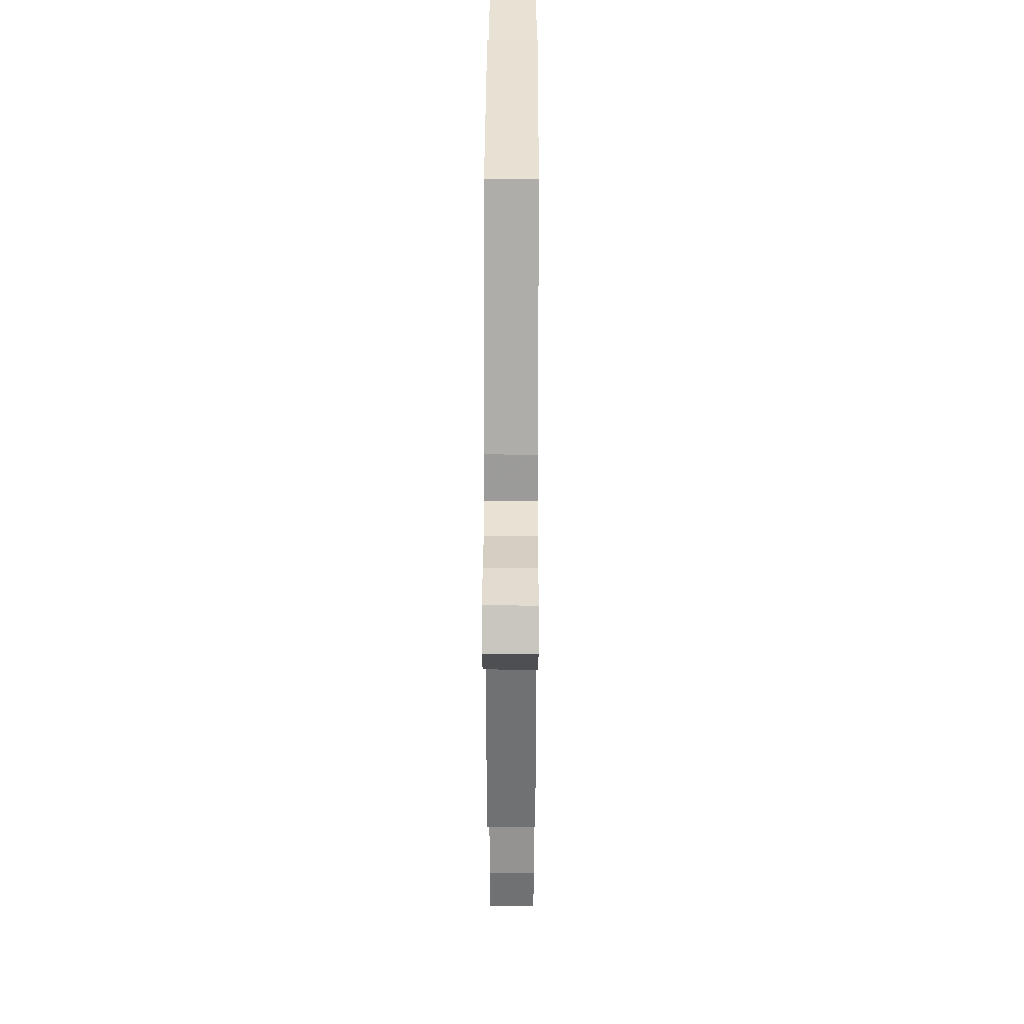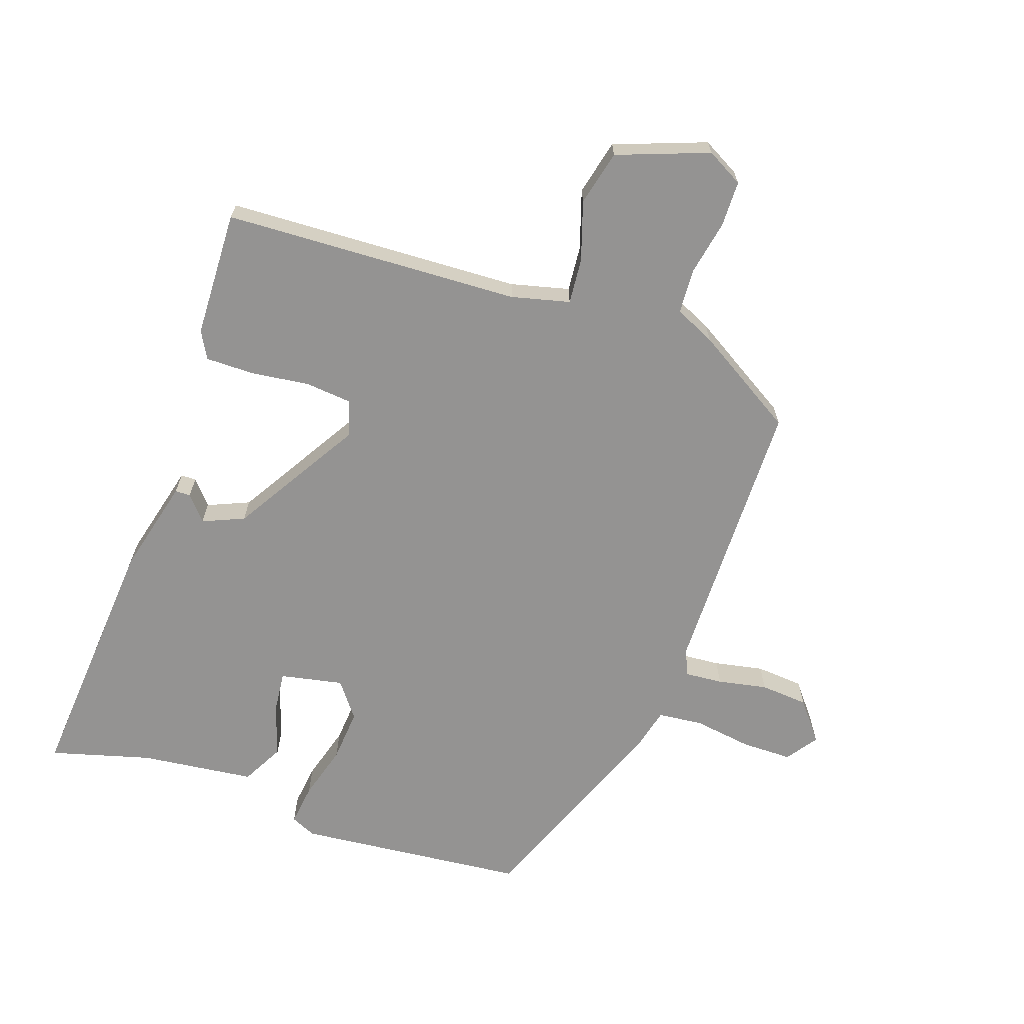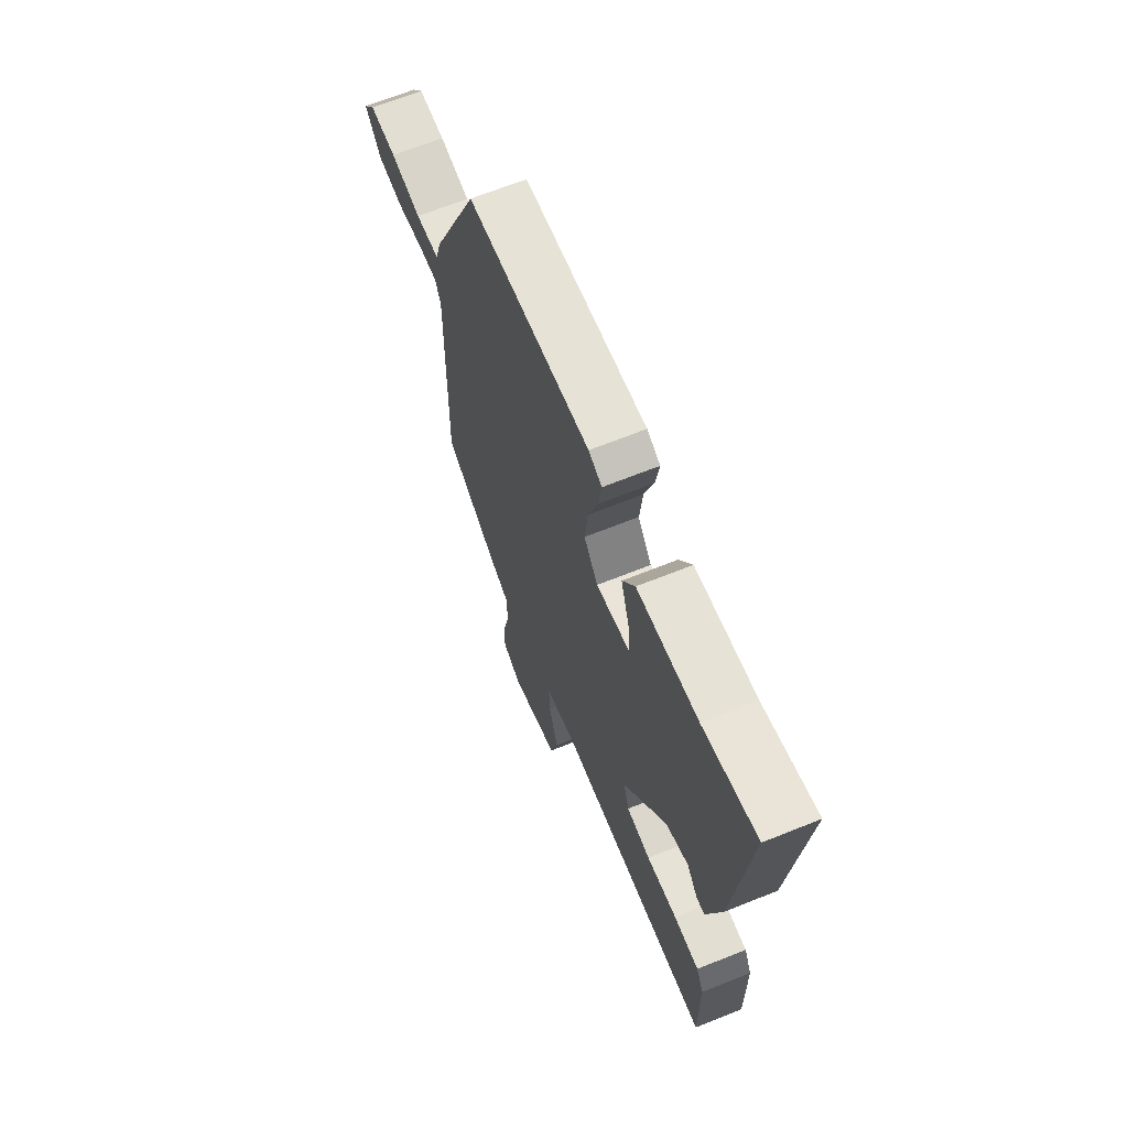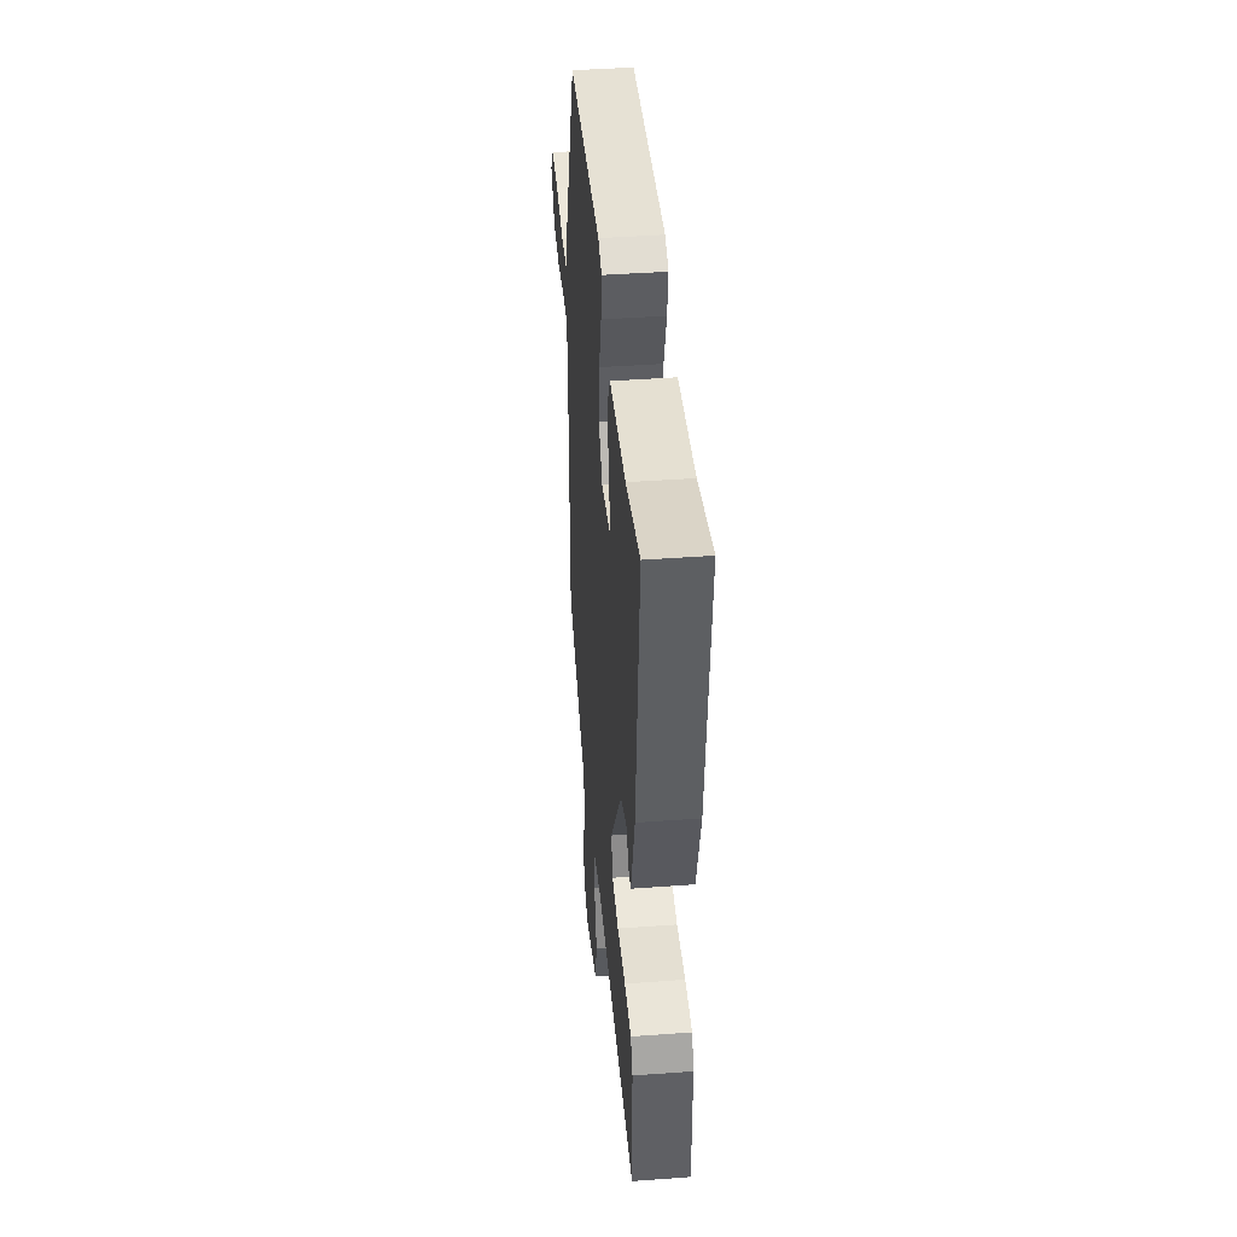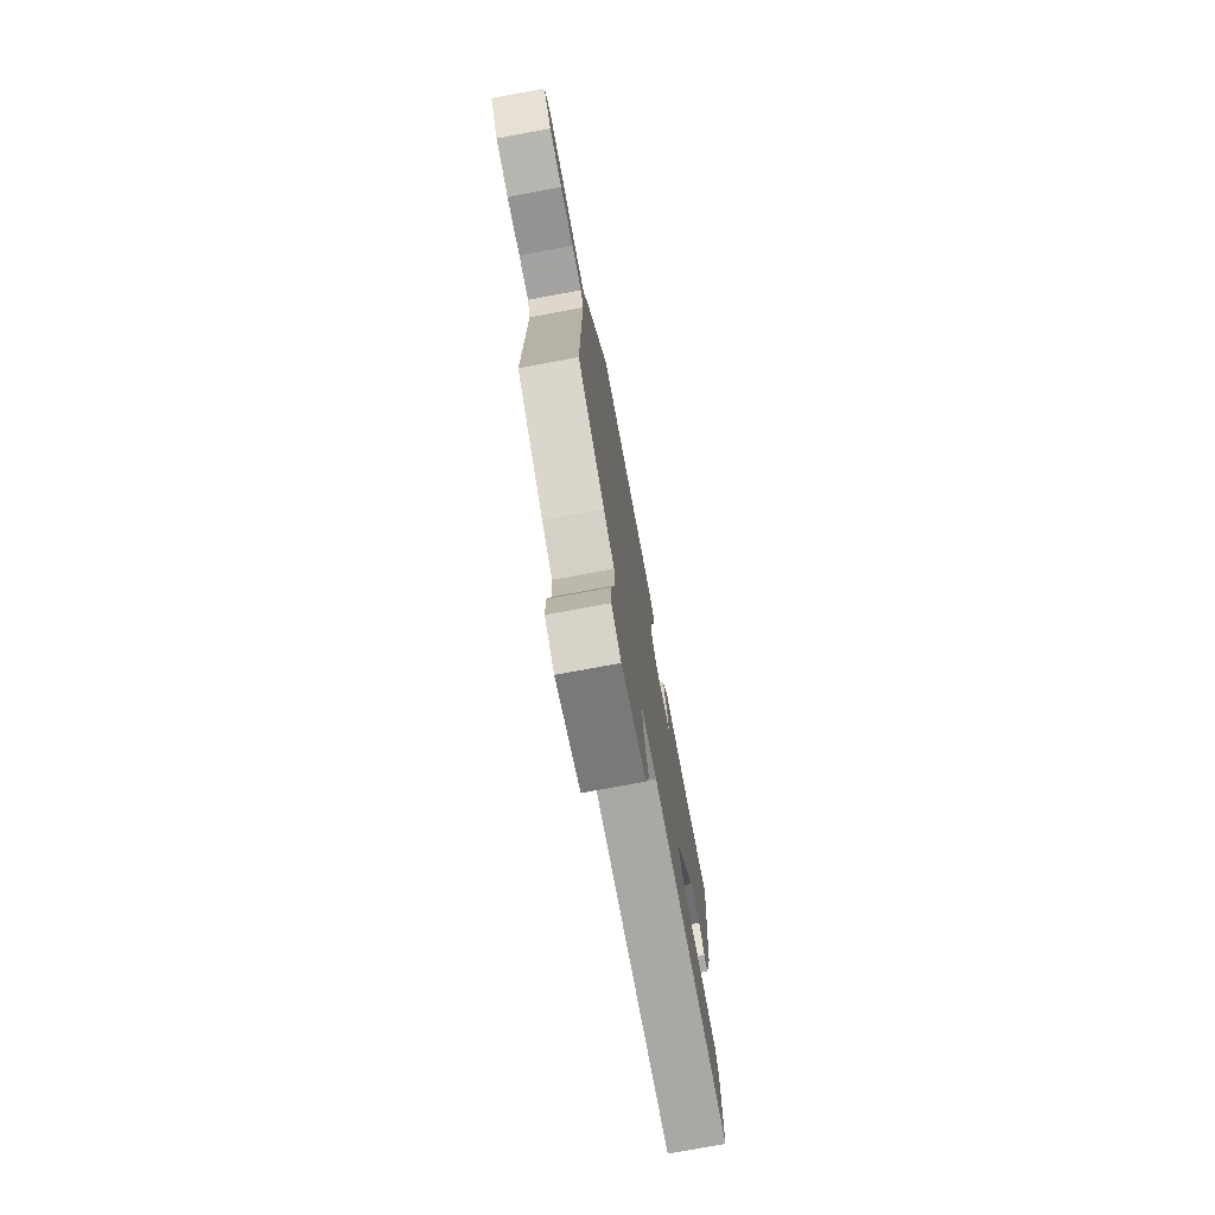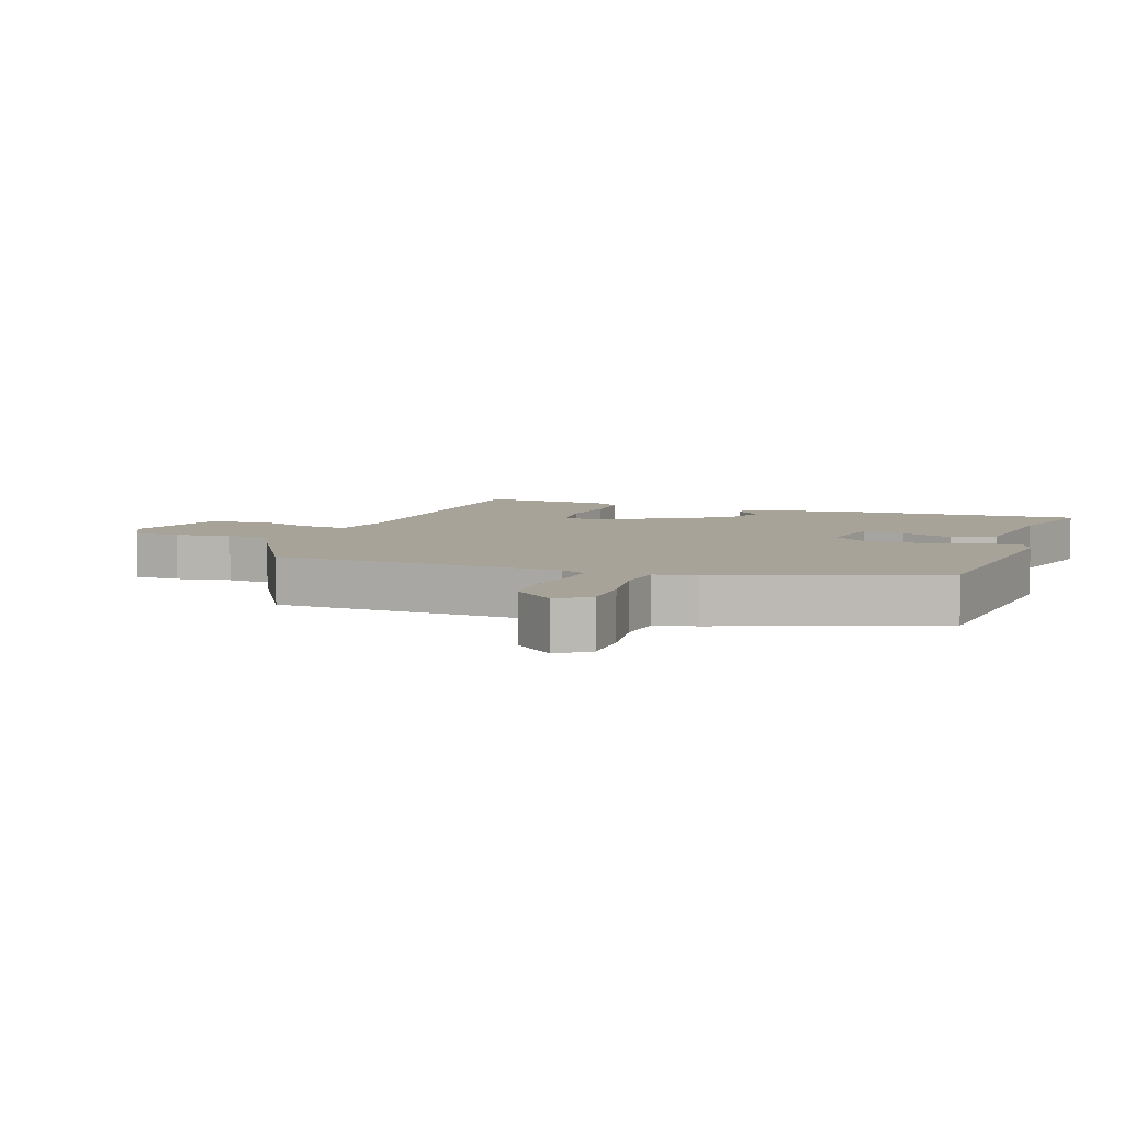
<metadata>
{"format":"obj","ext":"obj","renderer":"f3d","projection":"perspective","resolution":1024,"background":"white","views":[{"elev":35.7,"azim":-89.8,"up":"+Z"},{"elev":-66.8,"azim":162.6,"up":"+Y"},{"elev":66.8,"azim":68.0,"up":"+Z"},{"elev":43.0,"azim":85.0,"up":"+Z"},{"elev":-75.9,"azim":-79.5,"up":"+Z"},{"elev":6.8,"azim":-67.9,"up":"+Y"}]}
</metadata>
<code>
v -0.329 0.07 0.519
v 0.033 0.07 0.544
v 0.072 0.07 0.525
v 0.062 0.07 0.46
v 0.035 0.07 0.375
v 0.026 0.07 0.292
v 0.067 0.07 0.235
v 0.166 0.07 0.252
v 0.161 0.07 0.318
v 0.136 0.07 0.4
v 0.173 0.07 0.465
v 0.353 0.07 0.481
v 0.511 0.07 0.52
v 0.469 0.07 0.118
v 0.427 0.07 -0.031
v 0.403 0.07 -0.031
v 0.371 0.07 0.009
v 0.305 0.07 -0.017
v 0.177 0.07 -0.216
v 0.194 0.07 -0.272
v 0.266 0.07 -0.281
v 0.358 0.07 -0.272
v 0.434 0.07 -0.274
v 0.456 0.07 -0.317
v 0.457 0.07 -0.516
v -0.008 0.07 -0.523
v -0.1 0.07 -0.543
v -0.096 0.07 -0.614
v -0.069 0.07 -0.707
v -0.092 0.07 -0.793
v -0.237 0.07 -0.842
v -0.293 0.07 -0.809
v -0.292 0.07 -0.737
v -0.273 0.07 -0.652
v -0.275 0.07 -0.581
v -0.337 0.07 -0.55
v -0.494 0.07 -0.448
v -0.487 0.07 -0.003
v -0.504 0.07 0.038
v -0.563 0.07 0.035
v -0.641 0.07 0.022
v -0.716 0.07 0.03
v -0.763 0.07 0.093
v -0.727 0.07 0.141
v -0.648 0.07 0.139
v -0.557 0.07 0.123
v -0.486 0.07 0.128
v -0.469 0.07 0.19
v -0.329 0 0.519
v 0.033 0 0.544
v 0.072 0 0.525
v 0.062 0 0.46
v 0.035 0 0.375
v 0.026 0 0.292
v 0.067 0 0.235
v 0.166 0 0.252
v 0.161 0 0.318
v 0.136 0 0.4
v 0.173 0 0.465
v 0.353 0 0.481
v 0.511 0 0.52
v 0.469 0 0.118
v 0.427 0 -0.031
v 0.403 0 -0.031
v 0.371 0 0.009
v 0.305 0 -0.017
v 0.177 0 -0.216
v 0.194 0 -0.272
v 0.266 0 -0.281
v 0.358 0 -0.272
v 0.434 0 -0.274
v 0.456 0 -0.317
v 0.457 0 -0.516
v -0.008 0 -0.523
v -0.1 0 -0.543
v -0.096 0 -0.614
v -0.069 0 -0.707
v -0.092 0 -0.793
v -0.237 0 -0.842
v -0.293 0 -0.809
v -0.292 0 -0.737
v -0.273 0 -0.652
v -0.275 0 -0.581
v -0.337 0 -0.55
v -0.494 0 -0.448
v -0.487 0 -0.003
v -0.504 0 0.038
v -0.563 0 0.035
v -0.641 0 0.022
v -0.716 0 0.03
v -0.763 0 0.093
v -0.727 0 0.141
v -0.648 0 0.139
v -0.557 0 0.123
v -0.486 0 0.128
v -0.469 0 0.19
f 3 4 5
f 2 3 5
f 1 2 5
f 48 1 5
f 47 48 5
f 44 45 46
f 43 44 46
f 42 43 46
f 41 42 46
f 40 41 46
f 39 40 46 47
f 47 5 6
f 39 47 6
f 38 39 6
f 38 6 7
f 37 38 7
f 36 37 7
f 35 36 7
f 32 33 34
f 31 32 34
f 30 31 34
f 29 30 34
f 28 29 34
f 27 28 34 35
f 35 7 8
f 27 35 8
f 26 27 8
f 24 25 26
f 23 24 26
f 22 23 26
f 21 22 26
f 20 21 26
f 19 20 26
f 15 16 17
f 14 15 17
f 13 14 17
f 12 13 17
f 12 17 18
f 11 12 18
f 10 11 18
f 9 10 18
f 8 9 18
f 19 26 8
f 8 18 19
f 53 52 51
f 53 51 50
f 53 50 49
f 53 49 96
f 53 96 95
f 94 93 92
f 94 92 91
f 94 91 90
f 94 90 89
f 94 89 88
f 95 94 88 87
f 54 53 95
f 54 95 87
f 54 87 86
f 55 54 86
f 55 86 85
f 55 85 84
f 55 84 83
f 82 81 80
f 82 80 79
f 82 79 78
f 82 78 77
f 82 77 76
f 83 82 76 75
f 56 55 83
f 56 83 75
f 56 75 74
f 74 73 72
f 74 72 71
f 74 71 70
f 74 70 69
f 74 69 68
f 74 68 67
f 65 64 63
f 65 63 62
f 65 62 61
f 65 61 60
f 66 65 60
f 66 60 59
f 66 59 58
f 66 58 57
f 66 57 56
f 56 74 67
f 67 66 56
f 1 49 50 2
f 2 50 51 3
f 3 51 52 4
f 4 52 53 5
f 5 53 54 6
f 6 54 55 7
f 7 55 56 8
f 8 56 57 9
f 9 57 58 10
f 10 58 59 11
f 11 59 60 12
f 12 60 61 13
f 13 61 62 14
f 14 62 63 15
f 15 63 64 16
f 16 64 65 17
f 17 65 66 18
f 18 66 67 19
f 19 67 68 20
f 20 68 69 21
f 21 69 70 22
f 22 70 71 23
f 23 71 72 24
f 24 72 73 25
f 25 73 74 26
f 26 74 75 27
f 27 75 76 28
f 28 76 77 29
f 29 77 78 30
f 30 78 79 31
f 31 79 80 32
f 32 80 81 33
f 33 81 82 34
f 34 82 83 35
f 35 83 84 36
f 36 84 85 37
f 37 85 86 38
f 38 86 87 39
f 39 87 88 40
f 40 88 89 41
f 41 89 90 42
f 42 90 91 43
f 43 91 92 44
f 44 92 93 45
f 45 93 94 46
f 46 94 95 47
f 47 95 96 48
f 48 96 49 1

</code>
